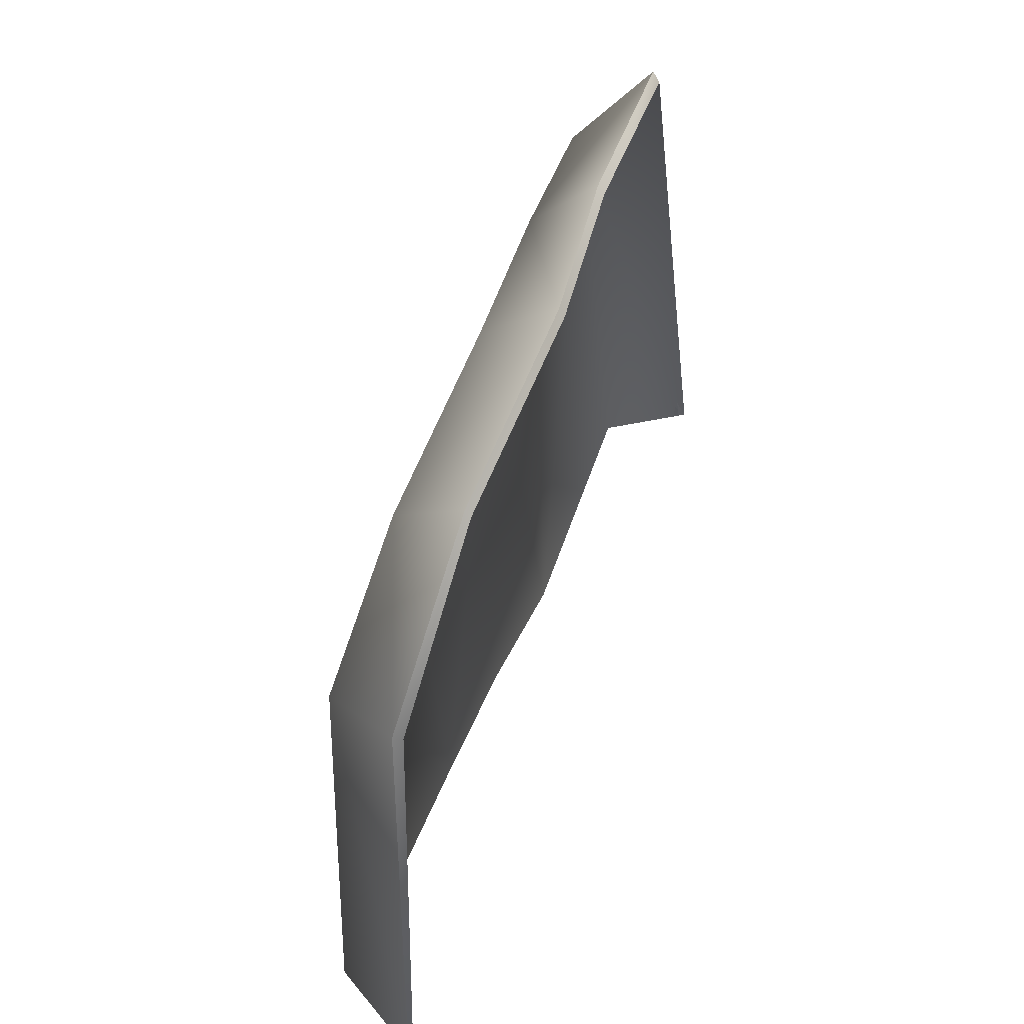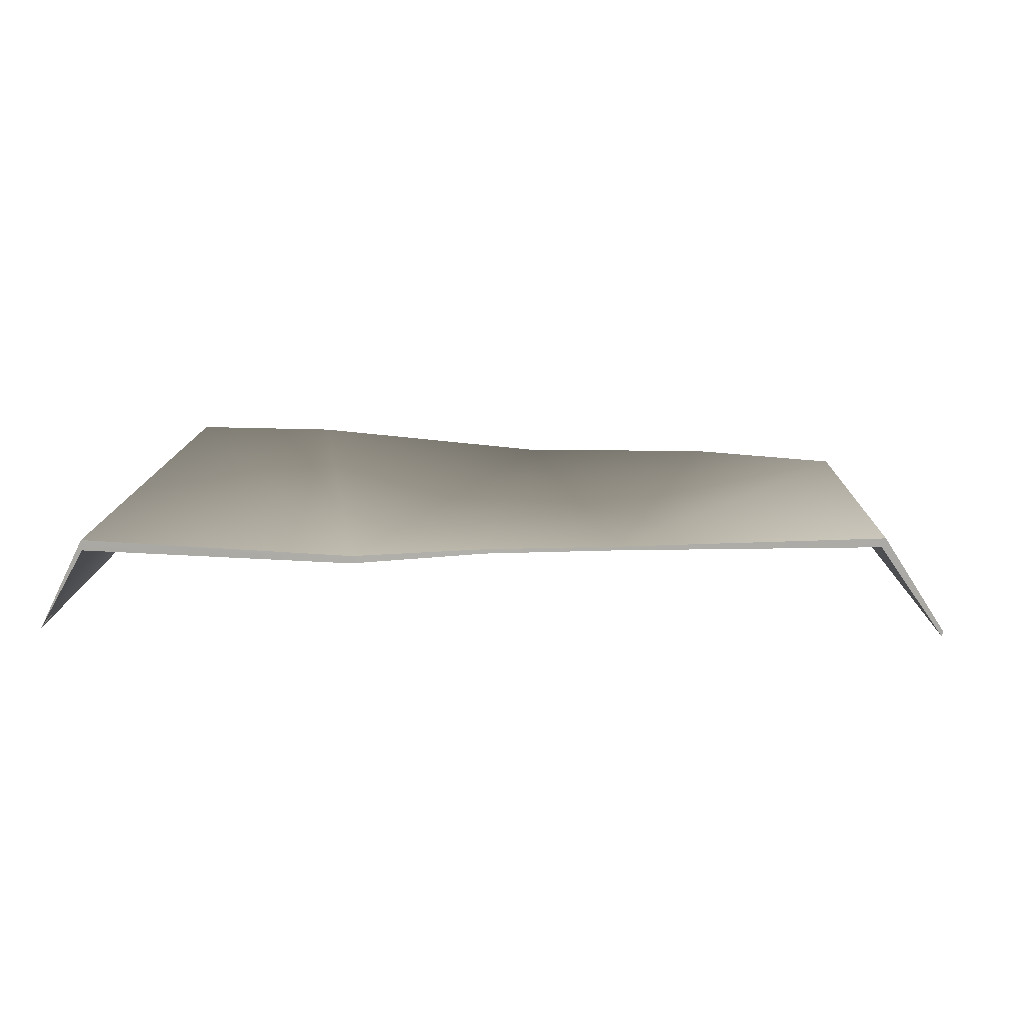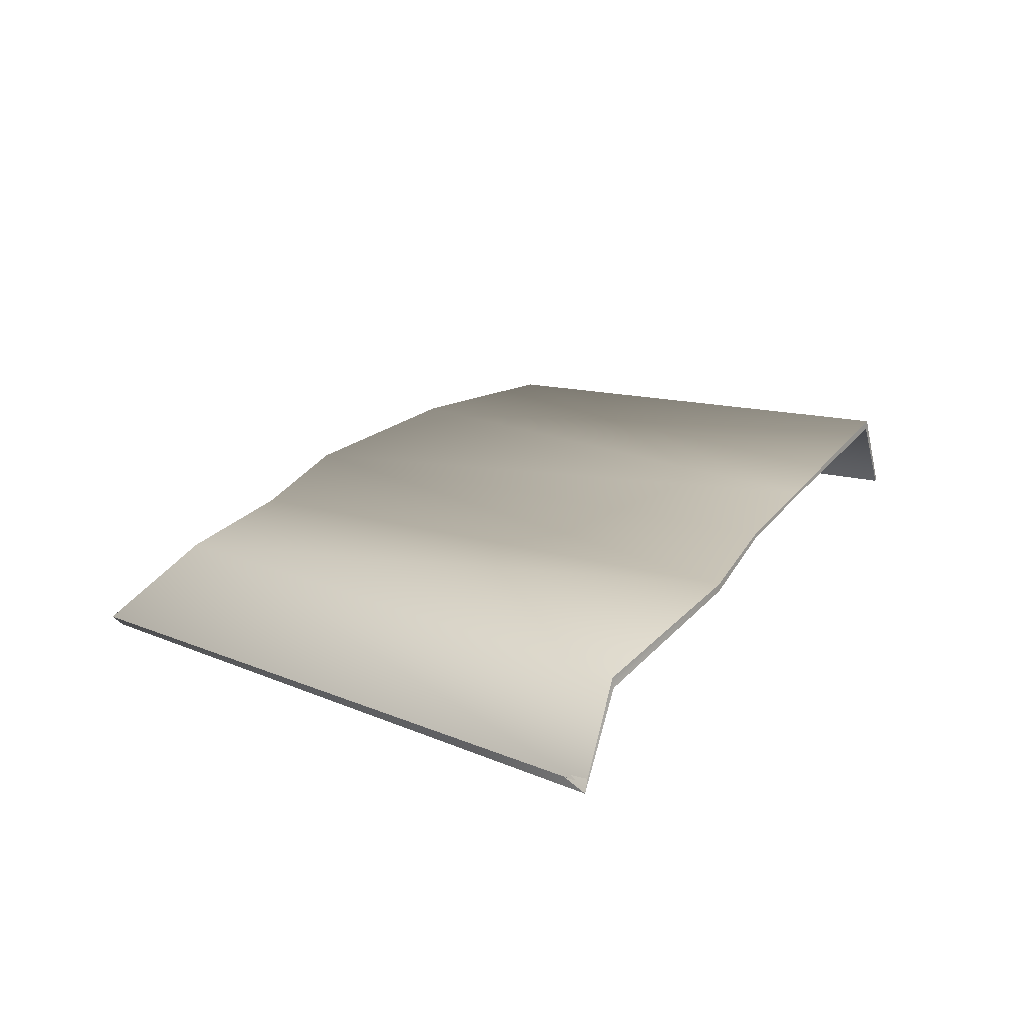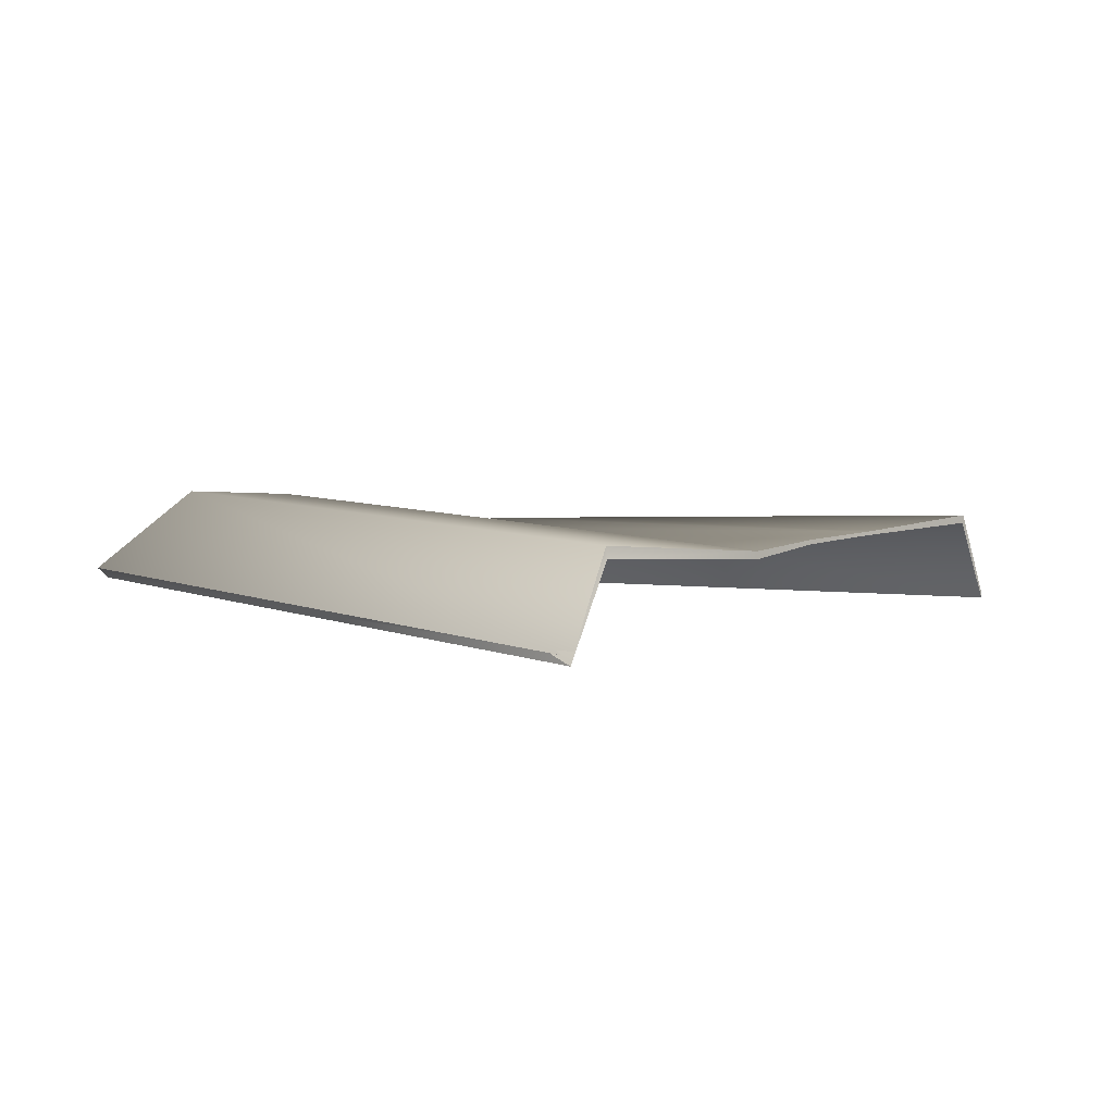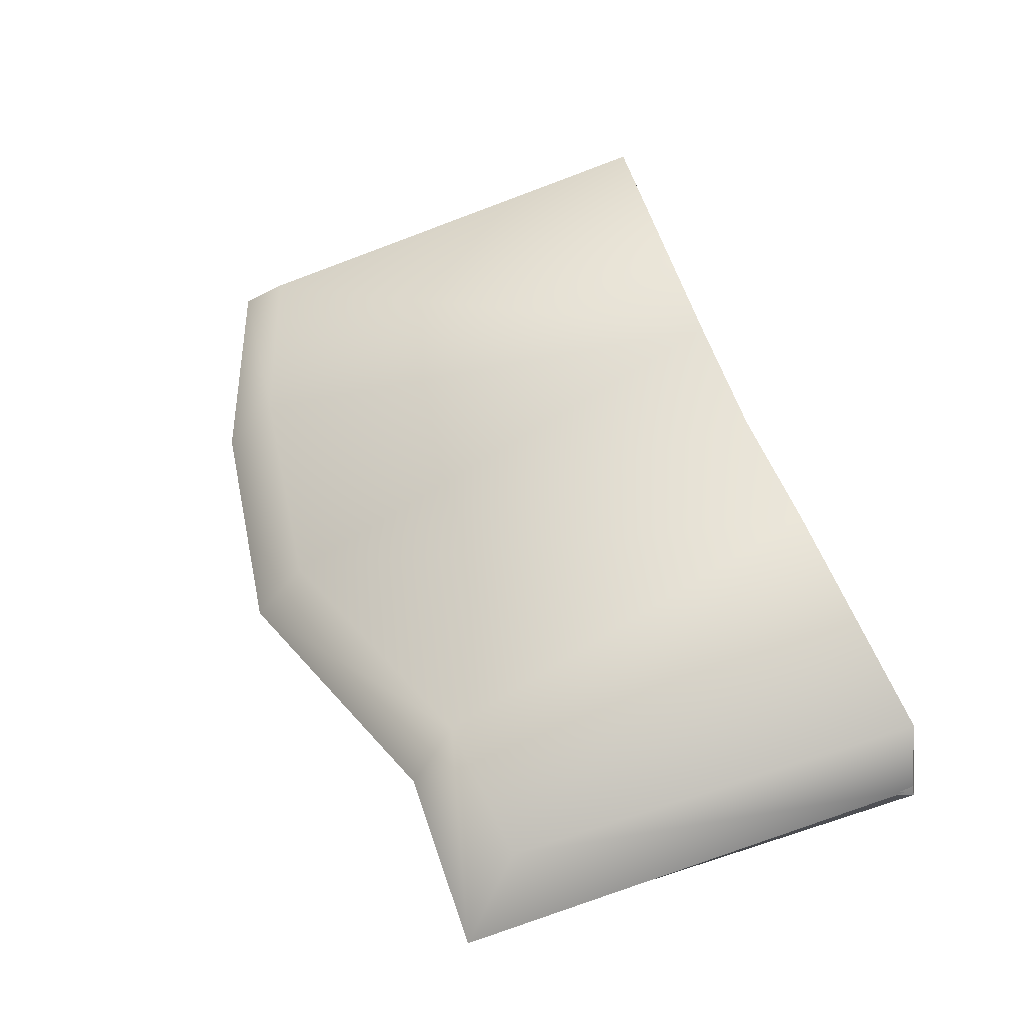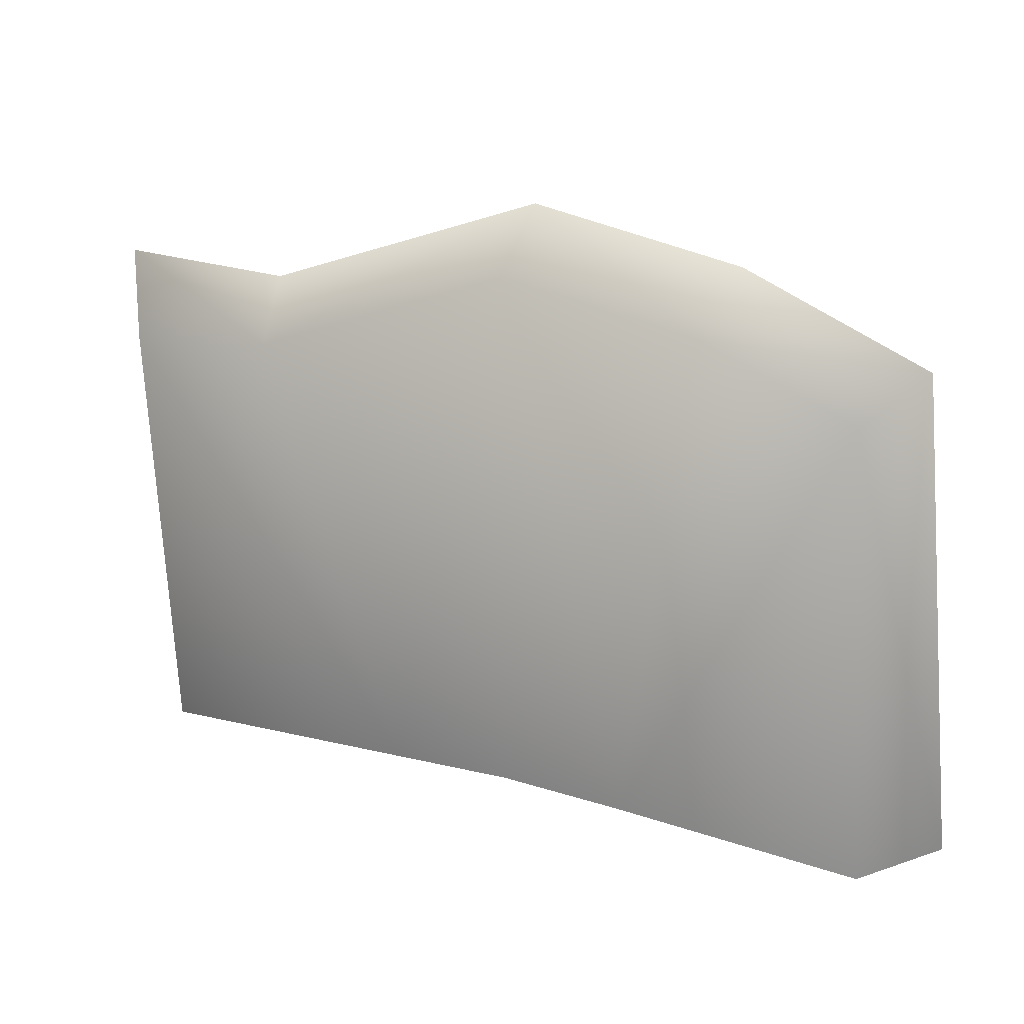
<metadata>
{"format":"obj","ext":"obj","renderer":"f3d","projection":"perspective","resolution":1024,"background":"white","views":[{"elev":50.7,"azim":-70.8,"up":"+Z"},{"elev":11.5,"azim":-174.2,"up":"+Y"},{"elev":20.0,"azim":117.0,"up":"+Y"},{"elev":1.8,"azim":122.7,"up":"+Y"},{"elev":63.2,"azim":69.2,"up":"+Y"},{"elev":21.8,"azim":-153.5,"up":"+Z"}]}
</metadata>
<code>
v 0.8861 -0.001503 1.013
v 0.5267 0.003384 1.002
v 0.489 0.1333 0.8998
v 0.7845 0.1384 0.8773
v 0.2603 0.02966 -0.01213
v 0.8016 0.05143 -0.02009
v 0.8866 -0.1202 -0.01097
v 0.8861 -0.001503 1.013
v 2.802e-06 -0.08702 1.188
v 4.038e-06 0.06116 1.079
v -3.741e-06 0.04495 0.007198
v -0.4037 0.07628 1.017
v -0.4317 -0.06693 1.12
v -0.799 -0.07332 0.9674
v -0.7132 0.07625 0.8961
v -0.2591 0.05623 0.005738
v -0.7685 0.08548 -0.001639
v -0.8842 -0.09519 -0.001927
v -0.799 -0.07332 0.9674
v 0.4878 0.114 0.8903
v 0.5248 -0.01149 0.9872
v 0.8756 -0.01882 0.9988
v 0.7756 0.1185 0.8675
v 0.2602 0.01514 -0.01296
v 0.7996 0.03085 -0.02152
v 0.8951 -0.1337 -0.01281
v 0.8756 -0.01882 0.9988
v 3.061e-06 -0.09789 1.172
v 3.187e-06 0.04279 1.068
v -2.213e-06 0.03648 0.00631
v -0.4033 0.05833 1.007
v -0.7037 0.05714 0.8919
v -0.7913 -0.08987 0.961
v -0.4311 -0.07761 1.104
v -0.259 0.04915 0.004846
v -0.7611 0.06829 -0.002404
v -0.8811 -0.104 -0.002288
v -0.7913 -0.08987 0.961
v 3.061e-06 -0.09789 1.172
v 3.187e-06 0.04279 1.068
v -2.213e-06 0.03648 0.00631
v 0.8861 -0.001503 1.013
v 0.8756 -0.01882 0.9988
v 0.5248 -0.01149 0.9872
v 0.5267 0.003384 1.002
v 3.061e-06 -0.09789 1.172
v 2.802e-06 -0.08702 1.188
v -0.4311 -0.07761 1.104
v -0.4317 -0.06693 1.12
v -0.7913 -0.08987 0.961
v -0.799 -0.07332 0.9674
v 0.2603 0.02966 -0.01213
v 0.2602 0.01514 -0.01296
v 0.7996 0.03085 -0.02152
v 0.8016 0.05143 -0.02009
v 0.8951 -0.1337 -0.01281
v 0.8866 -0.1202 -0.01097
v -3.741e-06 0.04495 0.007198
v -2.213e-06 0.03648 0.00631
v -0.2591 0.05623 0.005738
v -0.259 0.04915 0.004846
v -0.7685 0.08548 -0.001639
v -0.7611 0.06829 -0.002404
v -0.8842 -0.09519 -0.001927
v -0.8811 -0.104 -0.002288
v 0.8866 -0.1202 -0.01097
v 0.8951 -0.1337 -0.01281
v 0.8756 -0.01882 0.9988
v 0.8861 -0.001503 1.013
v -0.799 -0.07332 0.9674
v -0.7913 -0.08987 0.961
v -0.8811 -0.104 -0.002288
v -0.8842 -0.09519 -0.001927
g hood_10628_18
f 1 3 2
f 1 4 3
f 4 5 3
f 4 6 5
f 4 7 6
f 4 8 7
f 9 2 3
f 9 3 10
f 10 3 5
f 10 5 11
f 9 10 12
f 9 12 13
f 14 13 12
f 14 12 15
f 15 12 16
f 10 16 12
f 10 11 16
f 15 16 17
f 15 17 18
f 15 18 19
f 20 22 21
f 20 23 22
f 24 23 20
f 24 25 23
f 26 23 25
f 26 27 23
f 20 21 28
f 20 28 29
f 24 20 29
f 24 29 30
f 31 33 32
f 31 34 33
f 35 31 32
f 35 32 36
f 37 36 32
f 37 32 38
f 31 39 34
f 31 40 39
f 35 40 31
f 35 41 40
f 42 44 43
f 42 45 44
f 45 46 44
f 45 47 46
f 47 48 46
f 47 49 48
f 49 50 48
f 49 51 50
f 52 54 53
f 52 55 54
f 55 56 54
f 55 57 56
f 58 52 53
f 58 53 59
f 60 58 59
f 60 59 61
f 62 60 61
f 62 61 63
f 64 62 63
f 64 63 65
f 66 68 67
f 66 69 68
f 70 72 71
f 70 73 72

</code>
